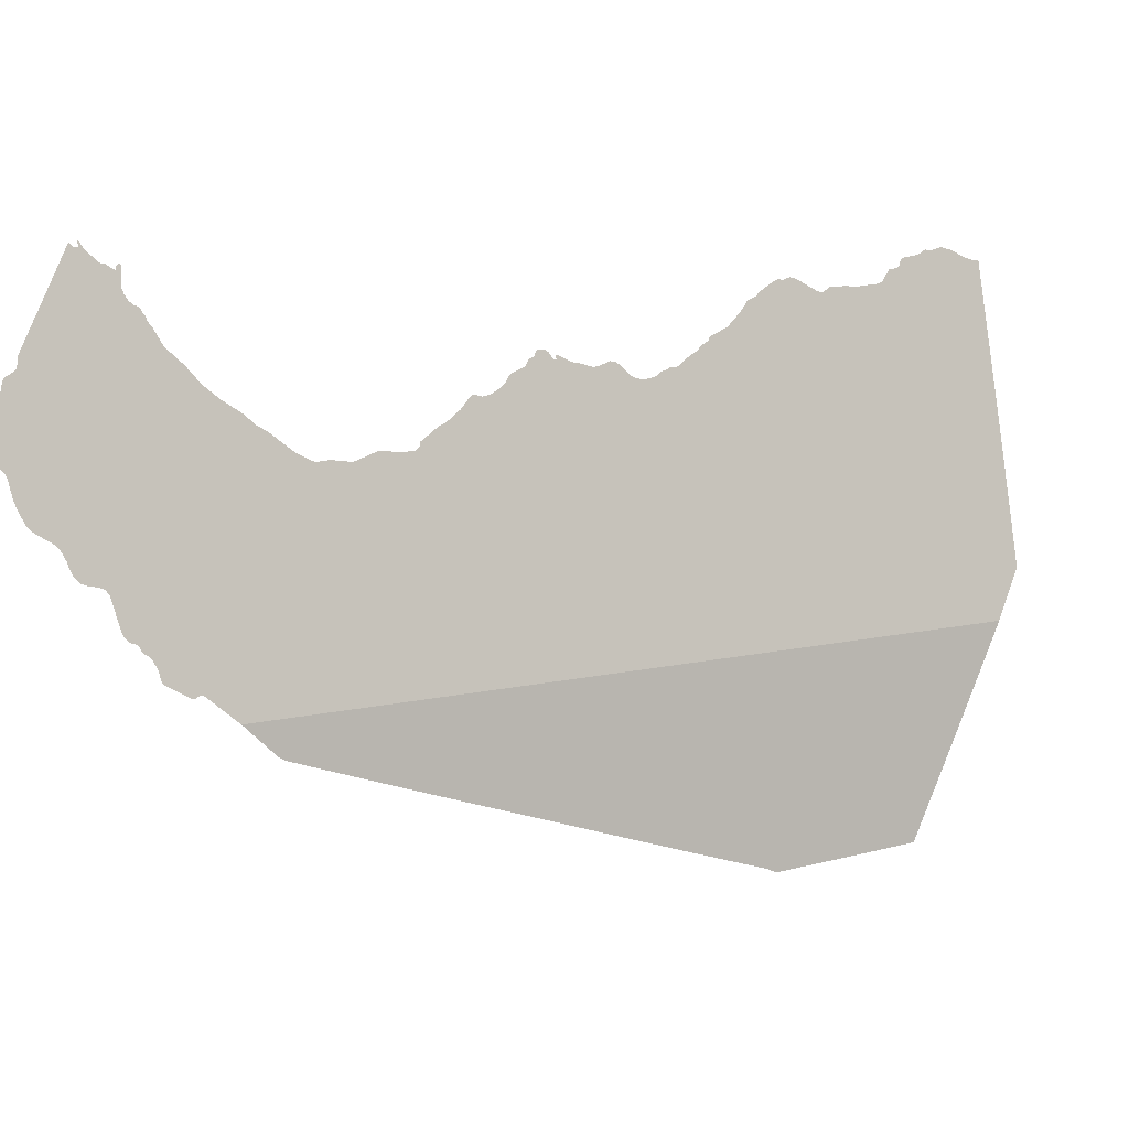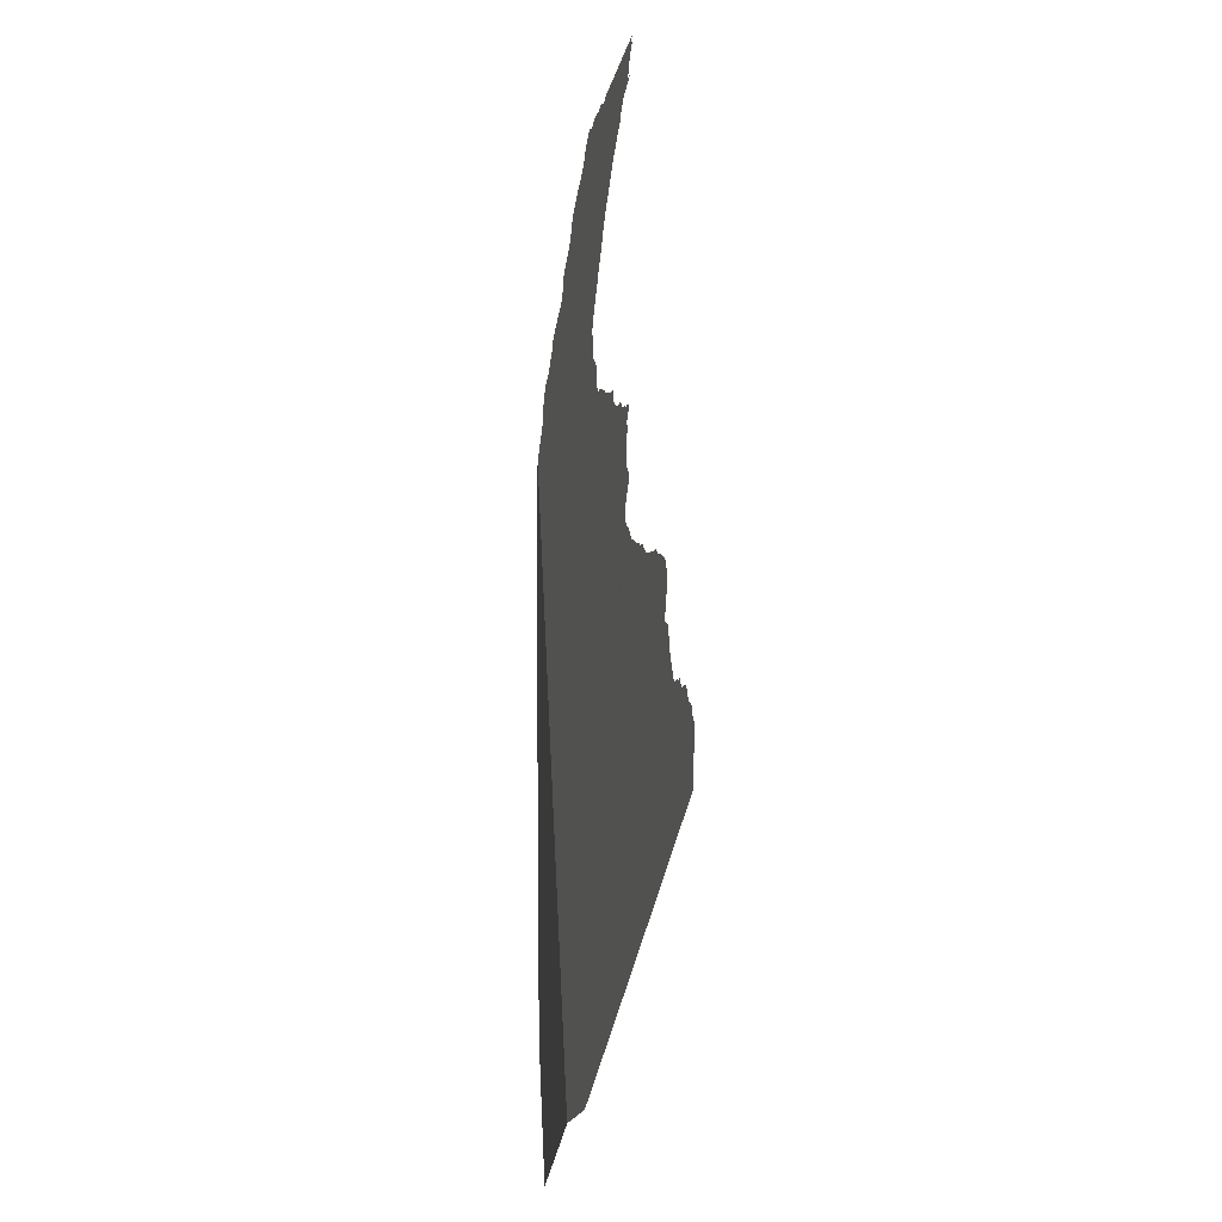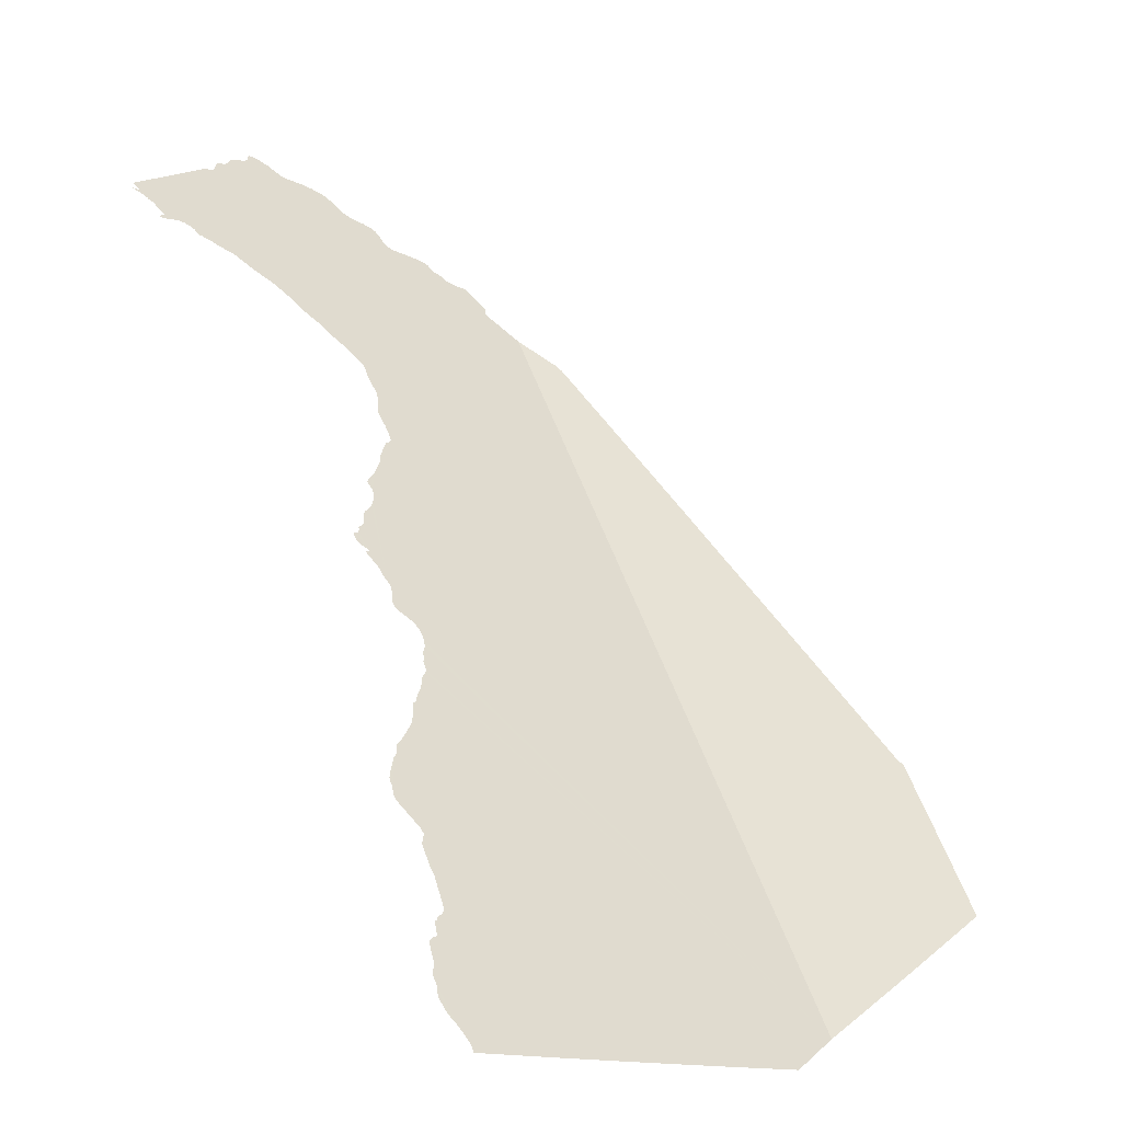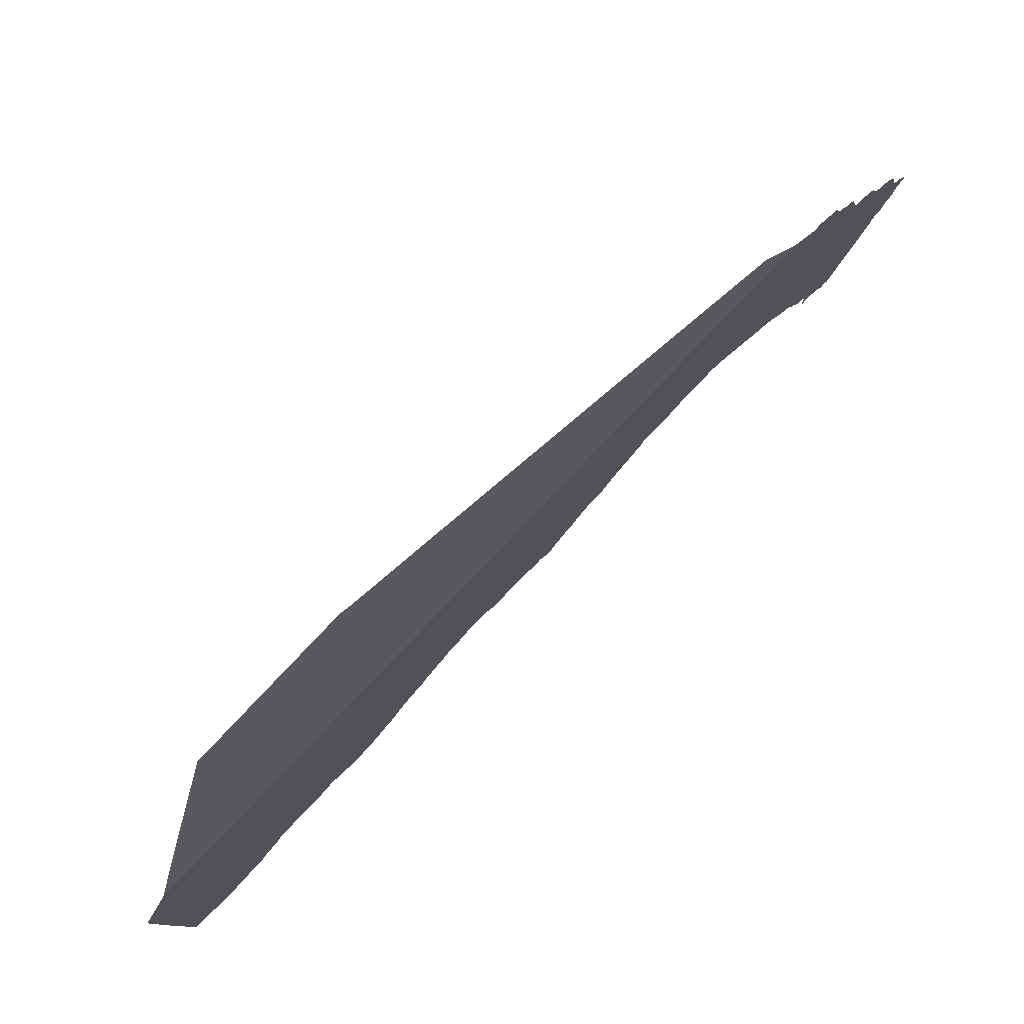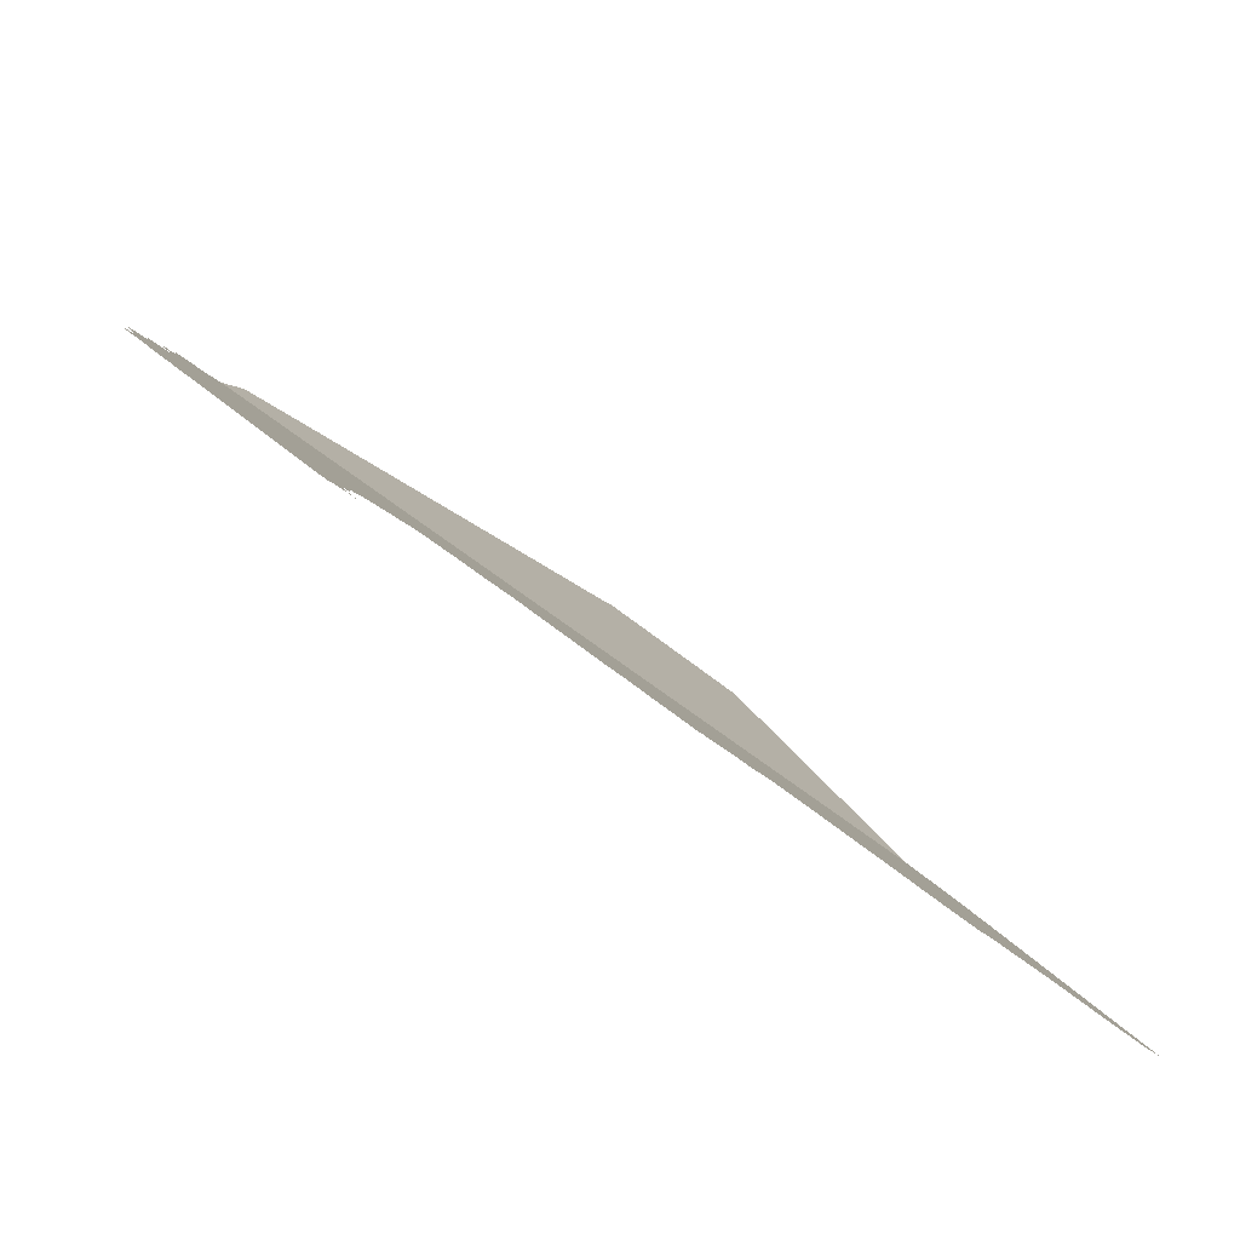
<metadata>
{"format":"obj","ext":"obj","renderer":"f3d","projection":"perspective","resolution":1024,"background":"white","views":[{"elev":9.4,"azim":101.3,"up":"+Y"},{"elev":37.8,"azim":-137.6,"up":"+Y"},{"elev":0.8,"azim":-115.9,"up":"+Z"},{"elev":-18.9,"azim":11.3,"up":"+Z"},{"elev":32.7,"azim":162.6,"up":"+Z"}]}
</metadata>
<code>
o 0_Somaliland_sphere.001
v 3.537 0.7822 -3.361
v 3.206 0.7822 -3.692
v 3.209 0.7756 -3.689
v 3.213 0.7667 -3.686
v 3.217 0.7579 -3.683
v 3.222 0.749 -3.68
v 3.226 0.74 -3.677
v 3.23 0.7311 -3.674
v 3.234 0.7221 -3.67
v 3.238 0.7131 -3.667
v 3.243 0.7041 -3.664
v 3.247 0.6951 -3.661
v 3.251 0.686 -3.657
v 3.255 0.677 -3.654
v 3.26 0.6679 -3.651
v 3.269 0.6675 -3.641
v 3.282 0.6672 -3.629
v 3.29 0.6669 -3.62
v 3.301 0.6666 -3.61
v 3.311 0.6663 -3.599
v 3.321 0.6661 -3.59
v 3.327 0.6659 -3.584
v 3.331 0.6687 -3.58
v 3.335 0.6707 -3.575
v 3.341 0.6734 -3.569
v 3.346 0.6761 -3.563
v 3.352 0.6788 -3.558
v 3.357 0.6815 -3.552
v 3.363 0.6842 -3.546
v 3.369 0.6869 -3.54
v 3.374 0.6896 -3.534
v 3.38 0.6923 -3.528
v 3.385 0.695 -3.522
v 3.391 0.6978 -3.516
v 3.397 0.7005 -3.51
v 3.402 0.7032 -3.505
v 3.408 0.706 -3.499
v 3.413 0.7087 -3.493
v 3.419 0.7115 -3.487
v 3.424 0.7142 -3.481
v 3.43 0.7171 -3.475
v 3.436 0.7199 -3.469
v 3.442 0.7227 -3.463
v 3.448 0.7256 -3.457
v 3.454 0.7285 -3.45
v 3.459 0.7313 -3.444
v 3.465 0.7341 -3.438
v 3.471 0.737 -3.432
v 3.477 0.7399 -3.426
v 3.483 0.7427 -3.42
v 3.488 0.7456 -3.414
v 3.494 0.7485 -3.408
v 3.5 0.7513 -3.402
v 3.506 0.7542 -3.395
v 3.511 0.7571 -3.389
v 3.517 0.76 -3.383
v 3.522 0.7626 -3.378
v 3.525 0.7648 -3.375
v 3.529 0.771 -3.37
v 3.159 0.9781 -3.673
v 3.161 0.9674 -3.675
v 3.163 0.9568 -3.677
v 3.165 0.9462 -3.678
v 3.166 0.9356 -3.68
v 3.168 0.925 -3.682
v 3.17 0.9144 -3.684
v 3.172 0.9039 -3.685
v 3.174 0.8933 -3.687
v 3.176 0.8828 -3.689
v 3.177 0.8723 -3.69
v 3.179 0.8618 -3.692
v 3.181 0.8513 -3.694
v 3.183 0.8409 -3.695
v 3.185 0.8304 -3.697
v 3.187 0.82 -3.699
v 3.189 0.8097 -3.7
v 3.194 0.8012 -3.698
v 3.199 0.7927 -3.695
v 3.205 0.7843 -3.692
v 3.541 0.7899 -3.354
v 3.546 0.7965 -3.348
v 3.546 0.7972 -3.347
v 3.548 0.7971 -3.345
v 3.549 0.7963 -3.344
v 3.55 0.7964 -3.343
v 3.555 0.8008 -3.337
v 3.558 0.8037 -3.333
v 3.559 0.8052 -3.332
v 3.559 0.8069 -3.331
v 3.558 0.8101 -3.33
v 3.558 0.8118 -3.33
v 3.559 0.8161 -3.327
v 3.56 0.8169 -3.327
v 3.561 0.8182 -3.325
v 3.561 0.819 -3.324
v 3.562 0.82 -3.324
v 3.562 0.822 -3.323
v 3.563 0.823 -3.322
v 3.563 0.8234 -3.321
v 3.565 0.824 -3.319
v 3.566 0.8263 -3.317
v 3.566 0.83 -3.316
v 3.566 0.8451 -3.311
v 3.567 0.8481 -3.309
v 3.569 0.8497 -3.306
v 3.572 0.8505 -3.303
v 3.574 0.8519 -3.301
v 3.576 0.8545 -3.298
v 3.576 0.8589 -3.296
v 3.576 0.862 -3.295
v 3.577 0.8651 -3.294
v 3.577 0.8679 -3.292
v 3.579 0.8702 -3.29
v 3.584 0.8761 -3.283
v 3.585 0.879 -3.28
v 3.586 0.8848 -3.277
v 3.587 0.8909 -3.275
v 3.586 0.8996 -3.273
v 3.586 0.9022 -3.271
v 3.587 0.9041 -3.27
v 3.59 0.9092 -3.265
v 3.591 0.9131 -3.263
v 3.592 0.9174 -3.261
v 3.592 0.9194 -3.26
v 3.591 0.9203 -3.261
v 3.589 0.9209 -3.262
v 3.588 0.9219 -3.263
v 3.587 0.9235 -3.264
v 3.586 0.9254 -3.264
v 3.585 0.9293 -3.264
v 3.584 0.9316 -3.264
v 3.583 0.9331 -3.265
v 3.58 0.9359 -3.267
v 3.579 0.9374 -3.267
v 3.578 0.9389 -3.268
v 3.577 0.9405 -3.268
v 3.577 0.9424 -3.268
v 3.575 0.9439 -3.269
v 3.572 0.9455 -3.271
v 3.571 0.9469 -3.272
v 3.57 0.9485 -3.272
v 3.569 0.9524 -3.272
v 3.568 0.9545 -3.273
v 3.544 0.9938 -3.283
v 3.539 1.002 -3.286
v 3.538 1 -3.287
v 3.538 0.9991 -3.288
v 3.536 0.9989 -3.289
v 3.536 1.003 -3.288
v 3.535 1.001 -3.289
v 3.534 0.9975 -3.292
v 3.533 0.9956 -3.293
v 3.532 0.995 -3.294
v 3.531 0.9923 -3.296
v 3.53 0.9917 -3.298
v 3.529 0.9913 -3.299
v 3.527 0.9892 -3.301
v 3.526 0.9884 -3.303
v 3.526 0.99 -3.303
v 3.525 0.9912 -3.303
v 3.524 0.9913 -3.304
v 3.524 0.9897 -3.305
v 3.526 0.9808 -3.305
v 3.526 0.9776 -3.306
v 3.525 0.9747 -3.308
v 3.524 0.9726 -3.31
v 3.523 0.9719 -3.312
v 3.522 0.971 -3.313
v 3.522 0.9696 -3.313
v 3.521 0.9676 -3.314
v 3.521 0.9649 -3.316
v 3.52 0.9614 -3.318
v 3.519 0.9534 -3.322
v 3.513 0.9444 -3.33
v 3.51 0.9357 -3.337
v 3.505 0.9281 -3.344
v 3.499 0.9212 -3.353
v 3.495 0.9151 -3.358
v 3.492 0.9122 -3.362
v 3.485 0.9024 -3.373
v 3.483 0.9008 -3.375
v 3.481 0.8984 -3.378
v 3.478 0.8967 -3.381
v 3.473 0.8971 -3.386
v 3.468 0.8963 -3.392
v 3.465 0.8954 -3.395
v 3.462 0.8961 -3.398
v 3.46 0.8972 -3.4
v 3.455 0.8988 -3.404
v 3.453 0.8996 -3.405
v 3.451 0.8992 -3.408
v 3.446 0.8983 -3.413
v 3.443 0.8981 -3.416
v 3.439 0.8985 -3.42
v 3.436 0.901 -3.422
v 3.437 0.9027 -3.421
v 3.436 0.9027 -3.422
v 3.427 0.909 -3.428
v 3.426 0.9096 -3.429
v 3.424 0.9105 -3.431
v 3.416 0.9162 -3.437
v 3.411 0.9221 -3.44
v 3.41 0.9229 -3.441
v 3.408 0.9227 -3.443
v 3.407 0.9221 -3.444
v 3.406 0.9217 -3.445
v 3.405 0.9218 -3.446
v 3.402 0.9226 -3.449
v 3.399 0.9243 -3.451
v 3.397 0.9259 -3.453
v 3.395 0.9278 -3.455
v 3.392 0.9313 -3.456
v 3.391 0.9321 -3.457
v 3.385 0.9344 -3.461
v 3.385 0.935 -3.462
v 3.384 0.9362 -3.463
v 3.383 0.9375 -3.463
v 3.382 0.9385 -3.464
v 3.38 0.9389 -3.465
v 3.379 0.9395 -3.466
v 3.378 0.9423 -3.466
v 3.377 0.9429 -3.467
v 3.376 0.9428 -3.469
v 3.375 0.9426 -3.47
v 3.374 0.942 -3.471
v 3.373 0.9409 -3.472
v 3.372 0.9397 -3.473
v 3.372 0.9385 -3.473
v 3.372 0.9377 -3.474
v 3.371 0.9376 -3.475
v 3.371 0.9393 -3.475
v 3.37 0.9393 -3.476
v 3.364 0.9353 -3.483
v 3.362 0.9349 -3.485
v 3.359 0.934 -3.488
v 3.358 0.9333 -3.489
v 3.356 0.9325 -3.492
v 3.353 0.9331 -3.494
v 3.348 0.935 -3.498
v 3.346 0.9346 -3.501
v 3.345 0.9331 -3.503
v 3.343 0.9288 -3.506
v 3.341 0.9267 -3.509
v 3.339 0.9255 -3.511
v 3.336 0.925 -3.514
v 3.334 0.9251 -3.516
v 3.331 0.9259 -3.519
v 3.33 0.9266 -3.52
v 3.328 0.9283 -3.521
v 3.325 0.9288 -3.523
v 3.323 0.93 -3.525
v 3.321 0.9301 -3.528
v 3.319 0.9304 -3.529
v 3.318 0.931 -3.53
v 3.316 0.9337 -3.532
v 3.309 0.9375 -3.537
v 3.306 0.9404 -3.539
v 3.302 0.9423 -3.542
v 3.301 0.9443 -3.543
v 3.3 0.9451 -3.543
v 3.299 0.9453 -3.544
v 3.292 0.9487 -3.55
v 3.286 0.9541 -3.554
v 3.282 0.958 -3.557
v 3.279 0.9615 -3.559
v 3.278 0.9623 -3.56
v 3.275 0.9636 -3.563
v 3.274 0.9643 -3.563
v 3.272 0.9661 -3.565
v 3.264 0.9711 -3.571
v 3.263 0.9718 -3.572
v 3.261 0.9723 -3.573
v 3.259 0.9718 -3.575
v 3.255 0.973 -3.579
v 3.253 0.9725 -3.581
v 3.244 0.9649 -3.593
v 3.242 0.9642 -3.595
v 3.238 0.967 -3.598
v 3.23 0.9672 -3.606
v 3.226 0.9665 -3.61
v 3.214 0.9676 -3.622
v 3.212 0.9684 -3.624
v 3.211 0.9695 -3.625
v 3.209 0.9723 -3.626
v 3.207 0.9732 -3.627
v 3.207 0.9746 -3.627
v 3.206 0.975 -3.627
v 3.205 0.9749 -3.629
v 3.203 0.9755 -3.63
v 3.202 0.9757 -3.632
v 3.201 0.9762 -3.632
v 3.2 0.9769 -3.632
v 3.2 0.9782 -3.633
v 3.198 0.9801 -3.633
v 3.198 0.9807 -3.634
v 3.195 0.9814 -3.636
v 3.191 0.982 -3.64
v 3.188 0.9827 -3.643
v 3.186 0.9843 -3.644
v 3.185 0.9849 -3.645
v 3.181 0.9846 -3.649
v 3.177 0.9858 -3.652
v 3.176 0.9859 -3.654
v 3.172 0.9844 -3.658
v 3.17 0.983 -3.661
v 3.168 0.981 -3.664
v 3.162 0.9782 -3.67
v 3.161 0.978 -3.671
v 3.16 0.978 -3.672
f 32 31 3
f 215 229 216
f 2 1 48
f 1 59 55
f 48 1 49
f 59 58 56
f 58 57 56
f 56 55 59
f 55 54 1
f 54 53 1
f 52 51 1
f 51 50 1
f 53 52 1
f 3 2 32
f 5 4 29
f 4 3 31
f 33 2 34
f 7 6 27
f 6 5 28
f 29 4 30
f 9 8 20
f 8 7 26
f 11 10 18
f 10 9 19
f 14 13 16
f 13 12 17
f 12 11 18
f 10 19 18
f 7 27 26
f 2 33 32
f 2 48 47
f 45 2 46
f 50 49 1
f 5 29 28
f 2 45 44
f 42 2 43
f 13 17 16
f 16 15 14
f 18 17 12
f 2 42 41
f 39 2 40
f 47 46 2
f 44 43 2
f 2 39 38
f 34 2 35
f 21 20 23
f 20 19 9
f 23 22 21
f 25 24 20
f 24 23 20
f 26 25 8
f 8 25 20
f 6 28 27
f 41 40 2
f 2 38 37
f 37 36 2
f 36 35 2
f 30 4 31
f 1 2 245
f 2 79 73
f 280 69 68
f 79 78 74
f 78 77 75
f 79 74 73
f 77 76 75
f 75 74 78
f 73 72 277
f 72 71 277
f 70 69 280
f 2 73 262
f 71 70 277
f 262 73 277
f 70 280 277
f 81 80 183
f 80 1 183
f 280 68 281
f 68 67 281
f 281 66 282
f 66 65 282
f 65 64 282
f 290 64 63
f 66 281 67
f 82 81 181
f 253 2 254
f 64 290 282
f 63 62 298
f 63 291 290
f 62 61 306
f 61 60 309
f 61 309 308
f 291 63 297
f 83 82 86
f 2 253 247
f 81 182 181
f 85 84 83
f 88 87 89
f 87 86 89
f 86 85 83
f 182 81 183
f 61 308 307
f 61 307 306
f 92 82 180
f 90 89 86
f 82 92 91
f 306 305 304
f 62 306 301
f 301 306 304
f 91 90 82
f 90 86 82
f 304 303 302
f 301 300 299
f 304 302 301
f 95 94 96
f 94 93 96
f 93 92 97
f 183 1 186
f 97 92 103
f 301 299 298
f 301 298 62
f 97 96 93
f 298 297 63
f 297 296 292
f 296 295 292
f 295 294 292
f 294 293 292
f 98 97 103
f 2 247 246
f 1 245 194
f 101 100 99
f 99 98 102
f 297 292 291
f 102 101 99
f 103 102 98
f 290 289 285
f 289 288 285
f 288 287 285
f 287 286 285
f 285 284 283
f 290 285 283
f 107 106 108
f 106 105 109
f 109 108 106
f 110 109 105
f 111 110 105
f 111 105 104
f 112 111 175
f 111 104 175
f 113 112 175
f 119 140 139
f 115 114 116
f 114 113 116
f 117 116 113
f 118 117 113
f 119 118 140
f 118 113 174
f 119 134 133
f 134 119 139
f 119 133 129
f 122 121 127
f 121 120 127
f 123 122 126
f 125 124 123
f 126 125 123
f 122 127 126
f 120 119 129
f 127 120 128
f 128 120 129
f 131 130 132
f 130 129 133
f 132 130 133
f 140 118 173
f 104 103 178
f 118 174 173
f 175 104 176
f 290 283 282
f 135 134 139
f 137 136 138
f 136 135 139
f 139 138 136
f 2 246 245
f 174 113 175
f 143 142 141
f 141 140 173
f 176 104 177
f 1 194 193
f 254 2 256
f 280 279 277
f 279 278 277
f 143 141 173
f 143 166 165
f 145 144 146
f 144 143 164
f 146 144 147
f 147 144 152
f 256 2 262
f 276 275 273
f 275 274 273
f 166 143 171
f 151 147 152
f 147 151 148
f 273 272 271
f 271 270 273
f 270 269 273
f 269 268 273
f 276 273 268
f 150 149 148
f 151 150 148
f 267 266 265
f 276 268 267
f 152 144 154
f 154 153 152
f 154 144 163
f 277 276 262
f 276 267 264
f 263 276 264
f 267 265 264
f 163 144 164
f 154 163 155
f 157 156 155
f 276 263 262
f 157 155 163
f 160 159 162
f 159 158 162
f 158 157 163
f 262 261 258
f 261 260 259
f 258 257 256
f 261 259 258
f 162 161 160
f 163 162 158
f 262 258 256
f 256 255 254
f 164 143 165
f 168 167 169
f 167 166 169
f 171 143 172
f 186 1 187
f 252 251 250
f 253 252 247
f 169 166 171
f 171 170 169
f 250 249 248
f 250 248 252
f 248 247 252
f 172 143 173
f 178 177 104
f 180 179 103
f 179 178 103
f 181 180 82
f 185 184 183
f 186 185 183
f 189 188 191
f 188 187 192
f 190 189 191
f 188 192 191
f 192 187 193
f 193 187 1
f 197 196 195
f 198 197 195
f 200 199 198
f 203 202 204
f 202 201 205
f 204 202 205
f 200 198 195
f 200 195 194
f 201 200 207
f 200 194 244
f 201 207 206
f 205 201 206
f 207 200 208
f 208 200 244
f 209 208 244
f 209 244 243
f 180 103 92
f 245 244 194
f 243 242 237
f 242 241 238
f 241 240 239
f 238 241 239
f 238 237 242
f 243 237 209
f 236 235 234
f 237 236 209
f 236 234 233
f 233 232 230
f 232 231 230
f 236 233 210
f 209 236 210
f 233 230 229
f 228 227 220
f 227 226 220
f 233 229 214
f 210 233 211
f 226 225 220
f 229 228 220
f 211 233 214
f 225 224 220
f 224 223 220
f 223 222 220
f 222 221 220
f 219 218 217
f 220 219 229
f 219 217 216
f 219 216 229
f 214 229 215
f 213 212 211
f 214 213 211

</code>
